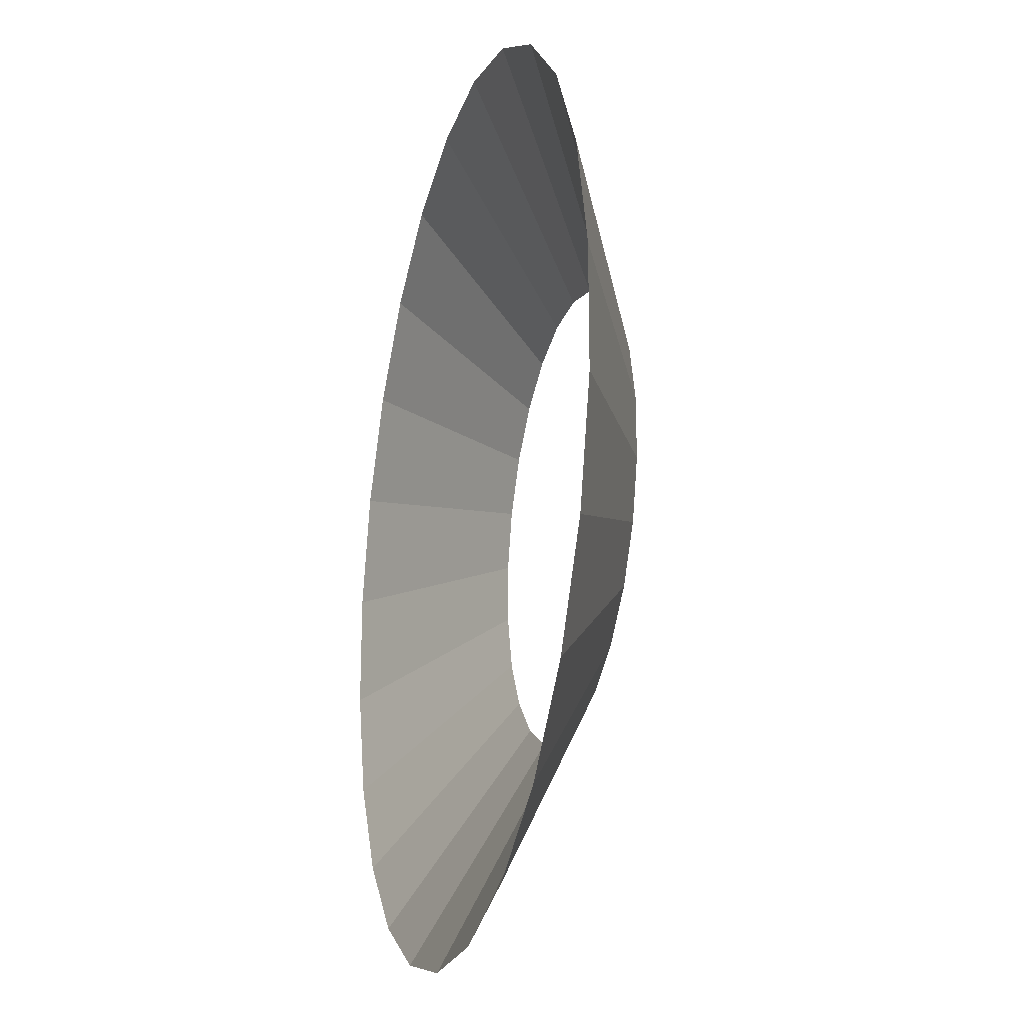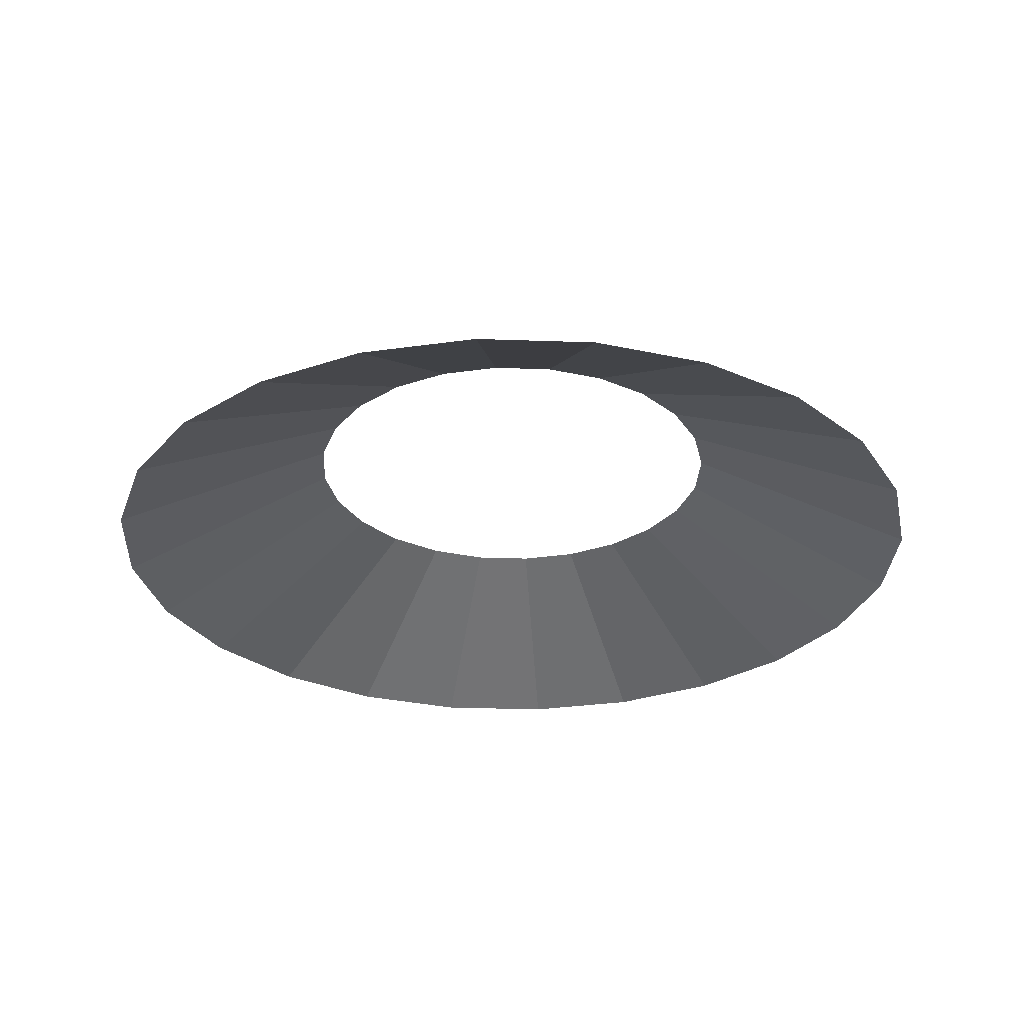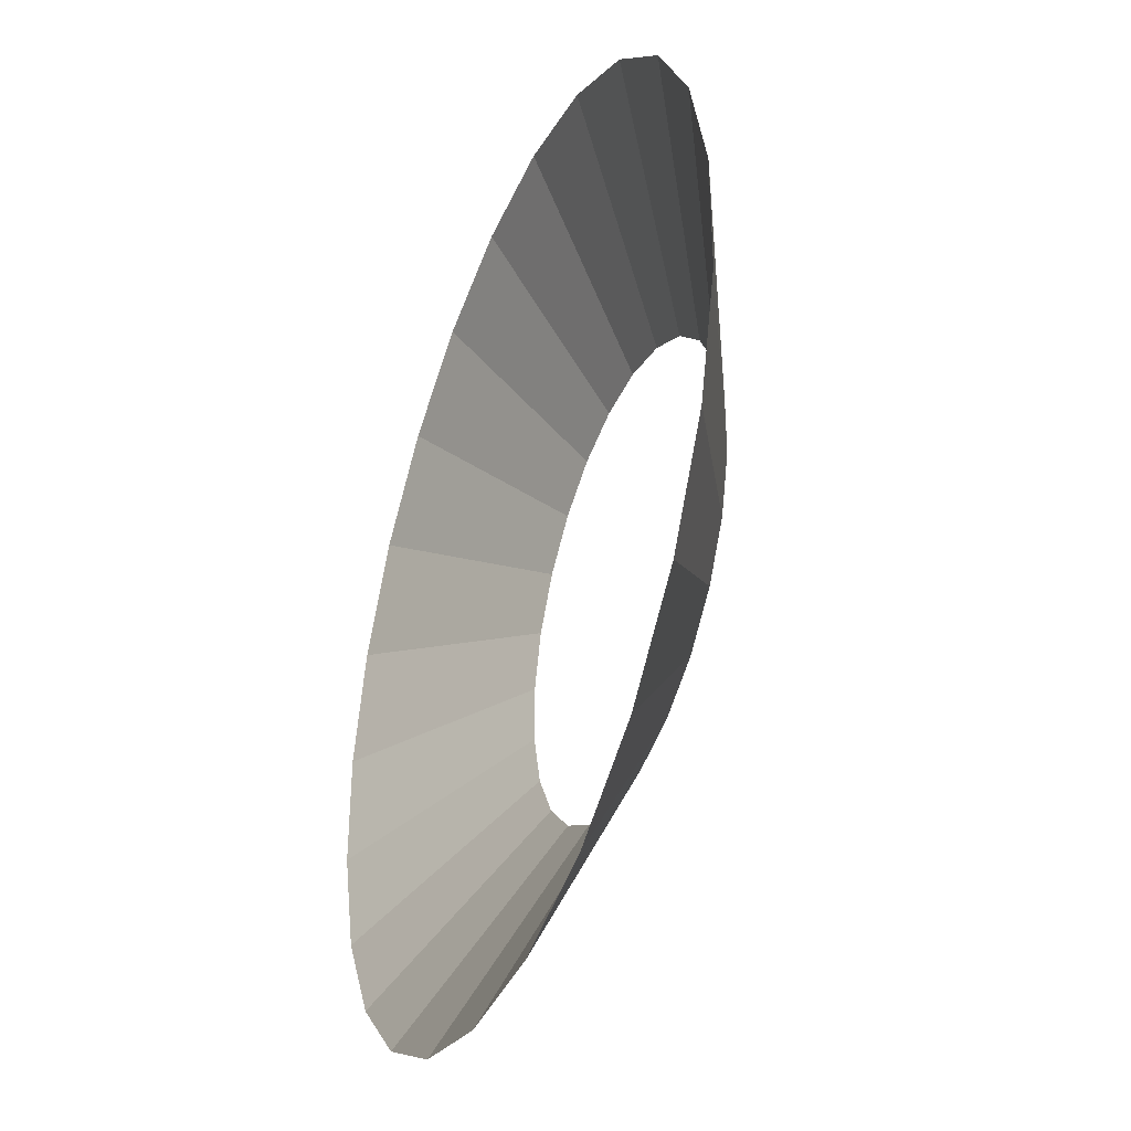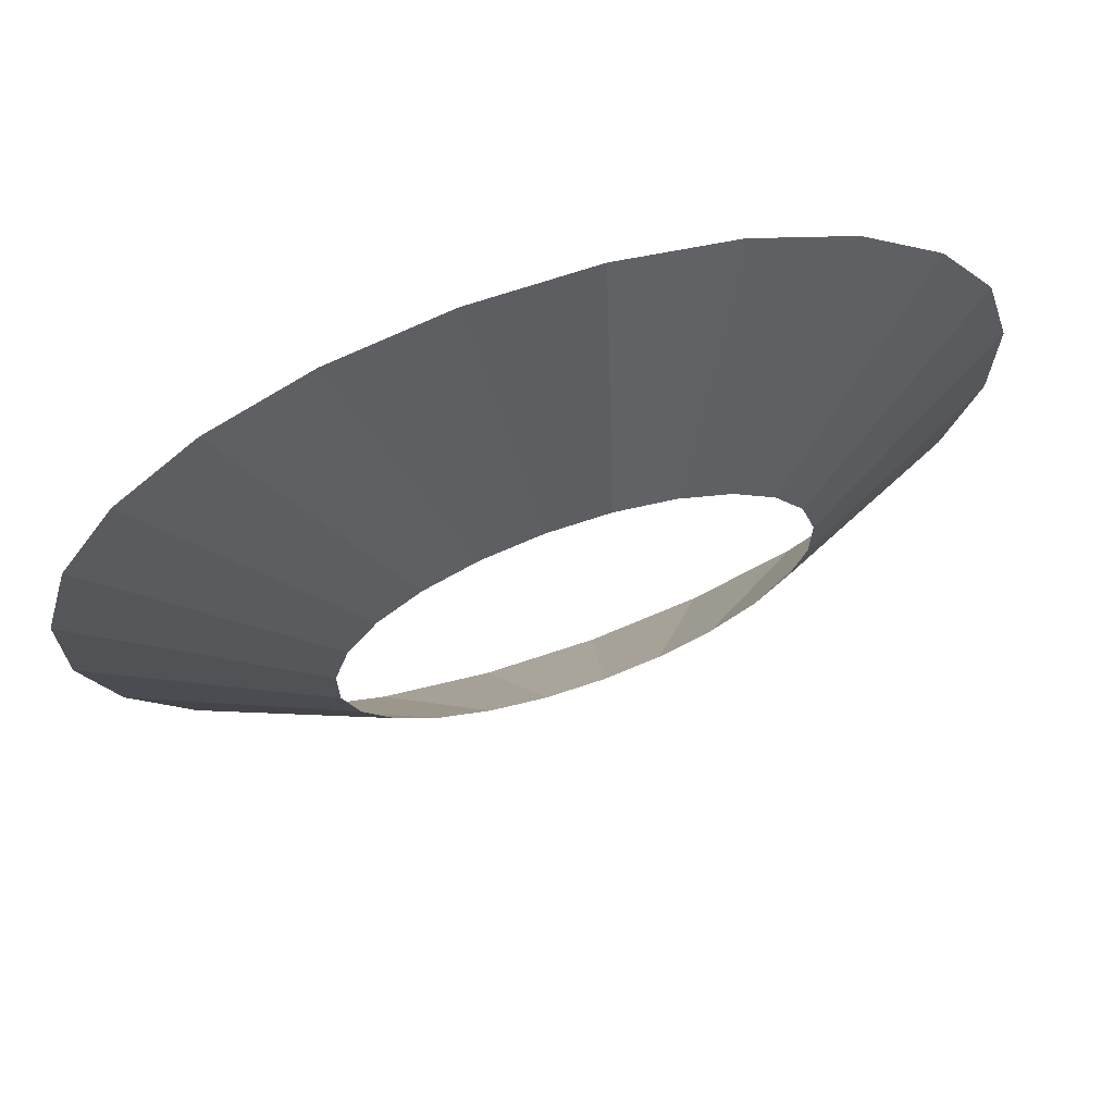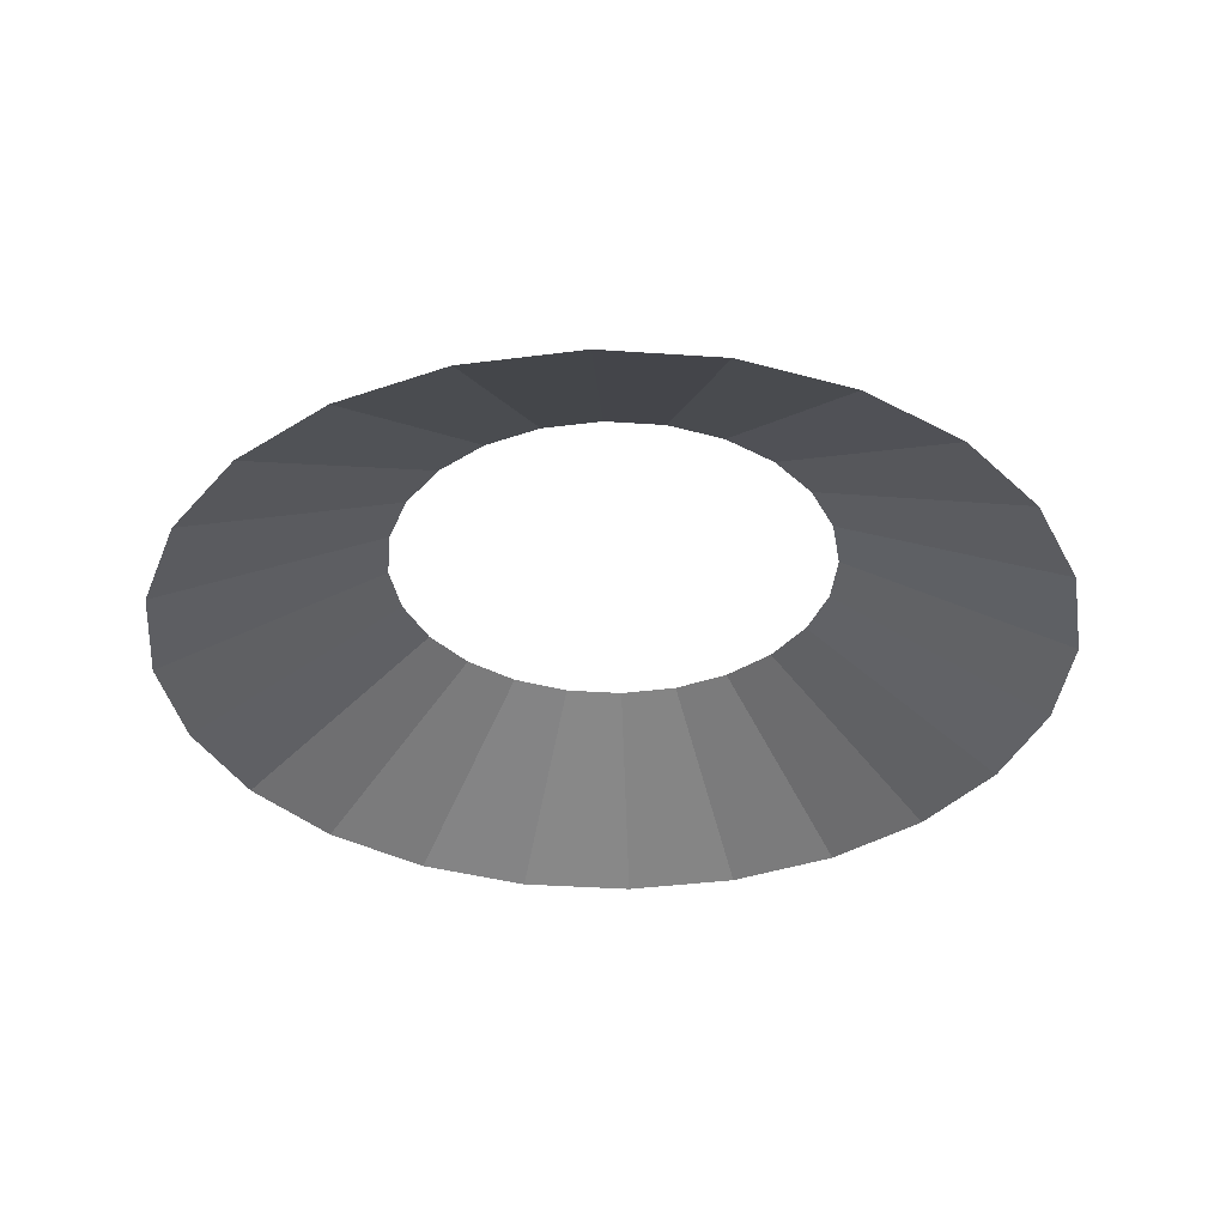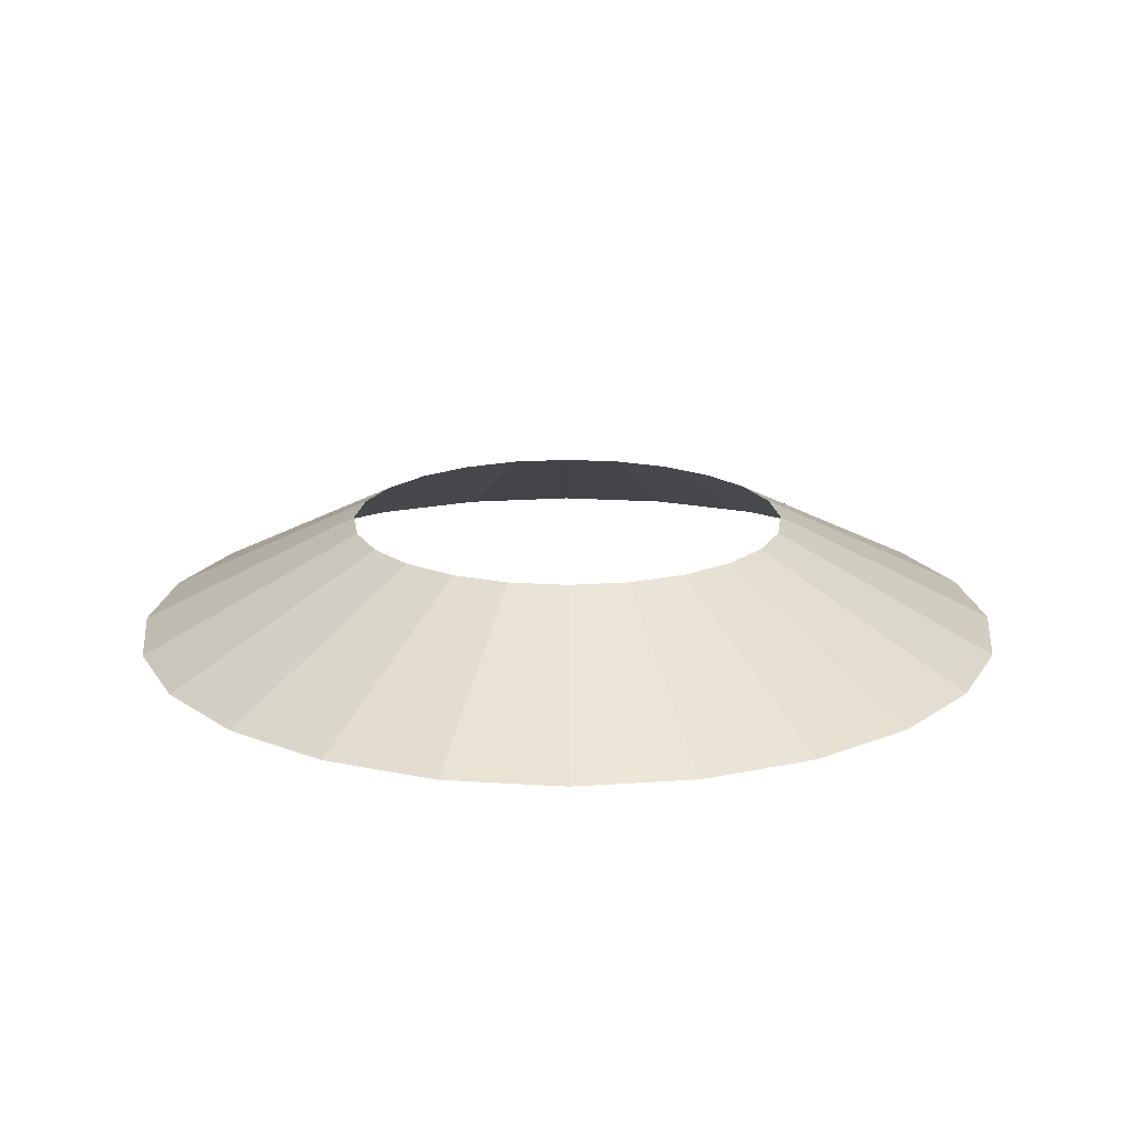
<metadata>
{"format":"obj","ext":"obj","renderer":"f3d","projection":"perspective","resolution":1024,"background":"white","views":[{"elev":-22.3,"azim":74.8,"up":"+Z"},{"elev":-29.1,"azim":42.0,"up":"+Y"},{"elev":-38.4,"azim":68.5,"up":"+Z"},{"elev":69.6,"azim":161.5,"up":"+Z"},{"elev":-35.8,"azim":69.8,"up":"+Y"},{"elev":18.2,"azim":67.3,"up":"+Y"}]}
</metadata>
<code>
o Cylinder
v 0.06705 0.25 -0.4956
v 0.1931 0.25 -0.4618
v 0.3062 0.25 -0.3966
v 0.3985 0.25 -0.3043
v 0.4637 0.25 -0.1912
v 0.4975 0.25 -0.06515
v 0.4975 0.25 0.06538
v 0.4637 0.25 0.1915
v 0.3985 0.25 0.3045
v 0.3062 0.25 0.3968
v 0.1931 0.25 0.4621
v 0.06705 0.25 0.4958
v -0.06348 0.25 0.4958
v -0.1896 0.25 0.4621
v -0.3026 0.25 0.3968
v -0.3949 0.25 0.3045
v -0.4602 0.25 0.1915
v -0.4939 0.25 0.06538
v -0.4939 0.25 -0.06514
v -0.4602 0.25 -0.1912
v -0.3949 0.25 -0.3043
v -0.3026 0.25 -0.3966
v -0.1896 0.25 -0.4618
v -0.06348 0.25 -0.4956
v 0.1323 0 -0.9913
v -0.1287 0 -0.9913
v -0.3809 0 -0.9238
v 0.3845 -0 0.924
v 0.6106 -0 0.7935
v 0.1323 -0 0.9916
v -0.3809 -0 0.924
v -0.1287 -0 0.9916
v -0.607 -0 0.7935
v -0.7916 -0 0.6089
v -0.9221 -0 0.3828
v -0.9897 -0 0.1306
v -0.9897 0 -0.1304
v -0.9221 0 -0.3826
v -0.7916 0 -0.6086
v -0.607 0 -0.7932
v 0.3845 0 -0.9238
v 0.6105 0 -0.7932
v 0.7951 0 -0.6086
v 0.9257 0 -0.3826
v 0.9932 0 -0.1304
v 0.9932 -0 0.1306
v 0.9257 -0 0.3828
v 0.7951 -0 0.6089
f 1 25 26 24
f 24 26 27 23
f 11 28 29 10
f 12 30 28 11
f 14 31 32 13
f 15 33 31 14
f 16 34 33 15
f 17 35 34 16
f 18 36 35 17
f 19 37 36 18
f 20 38 37 19
f 21 39 38 20
f 22 40 39 21
f 23 27 40 22
f 2 41 25 1
f 3 42 41 2
f 4 43 42 3
f 5 44 43 4
f 6 45 44 5
f 7 46 45 6
f 8 47 46 7
f 9 48 47 8
f 10 29 48 9
f 30 12 13 32

</code>
